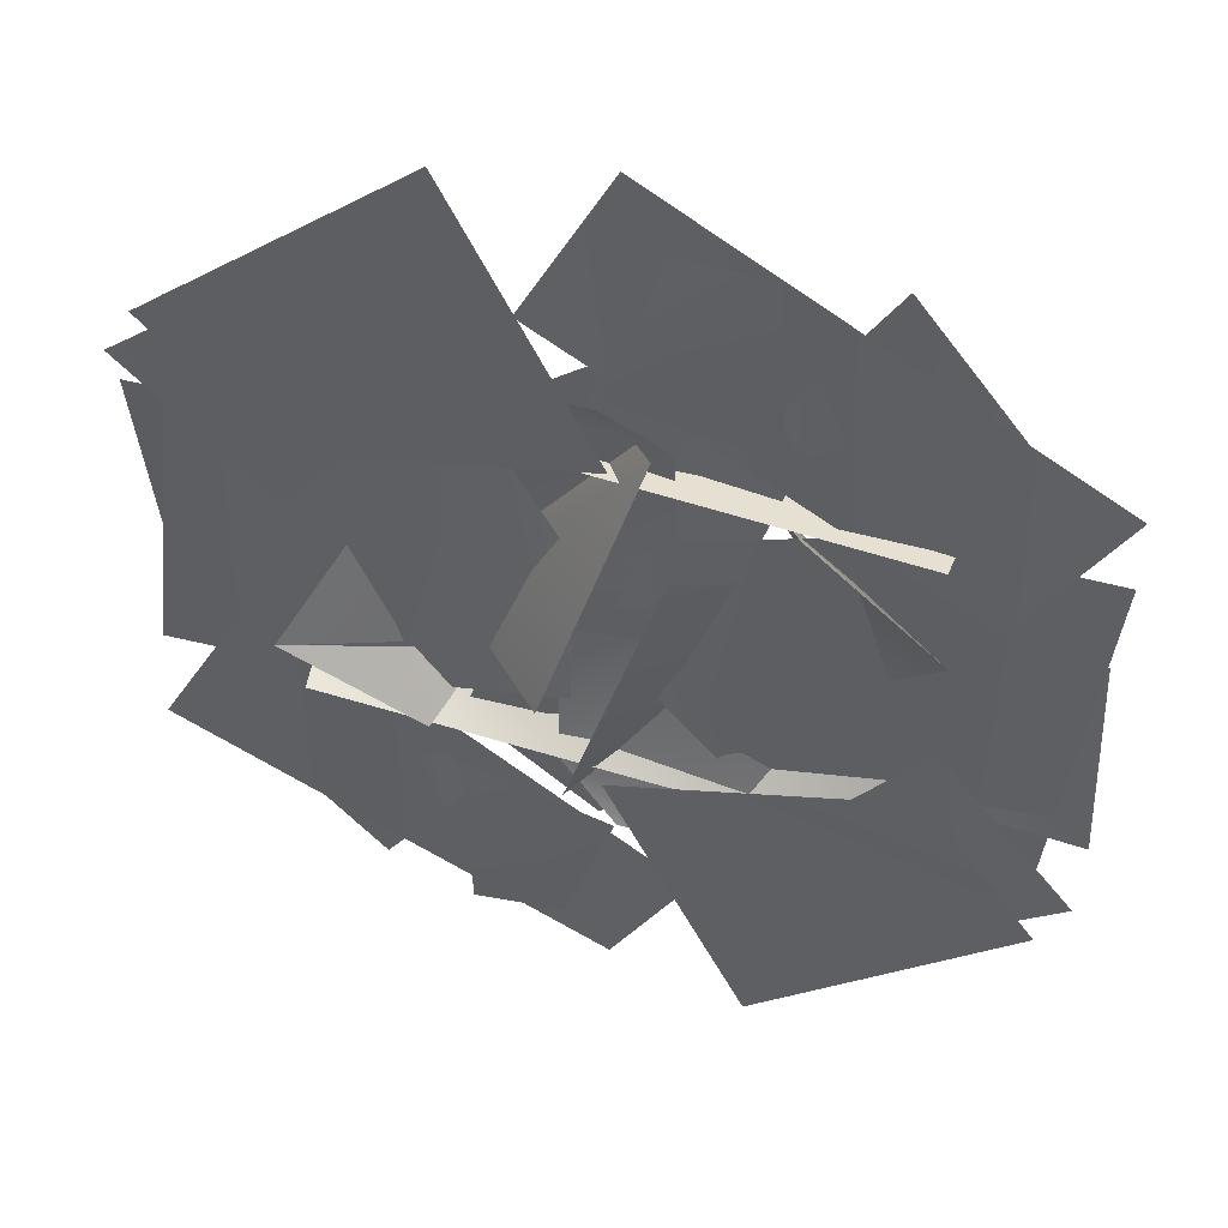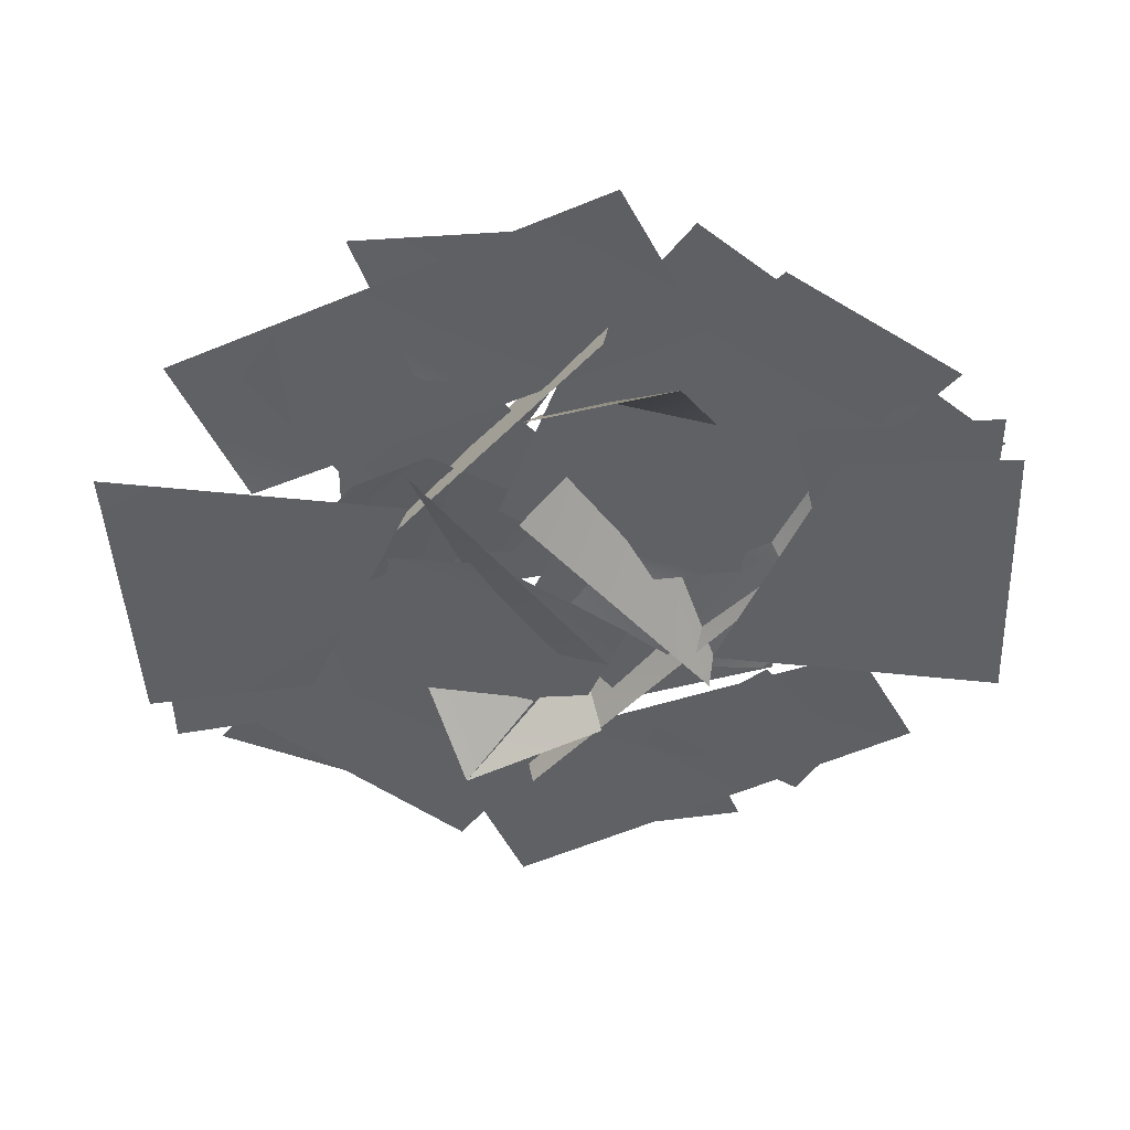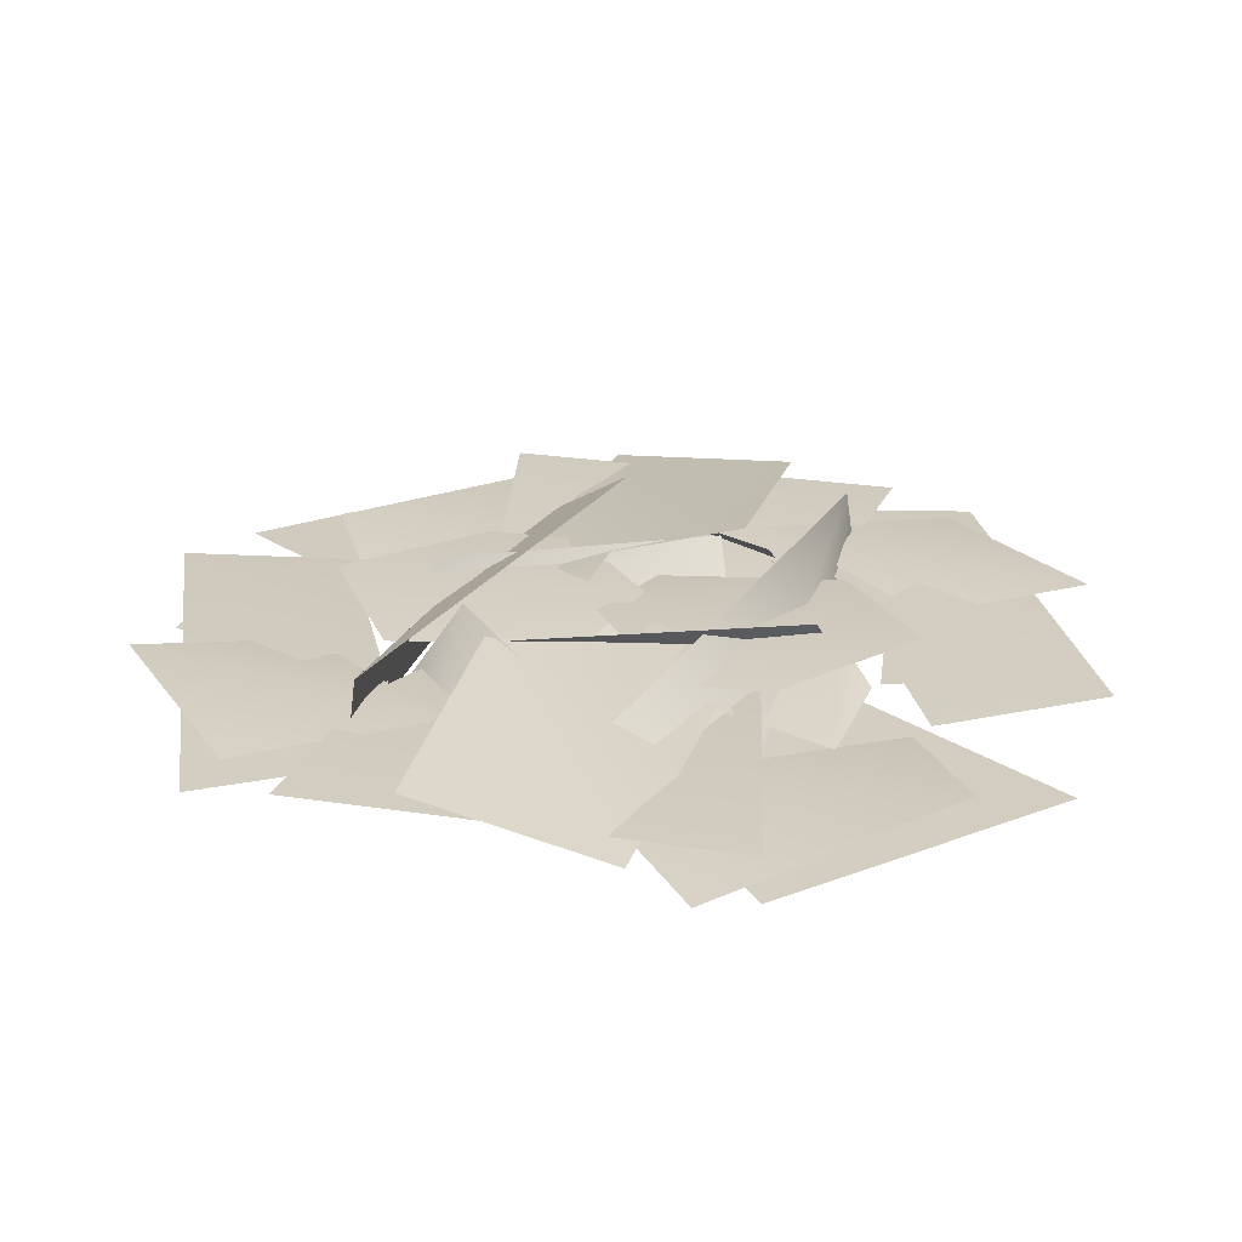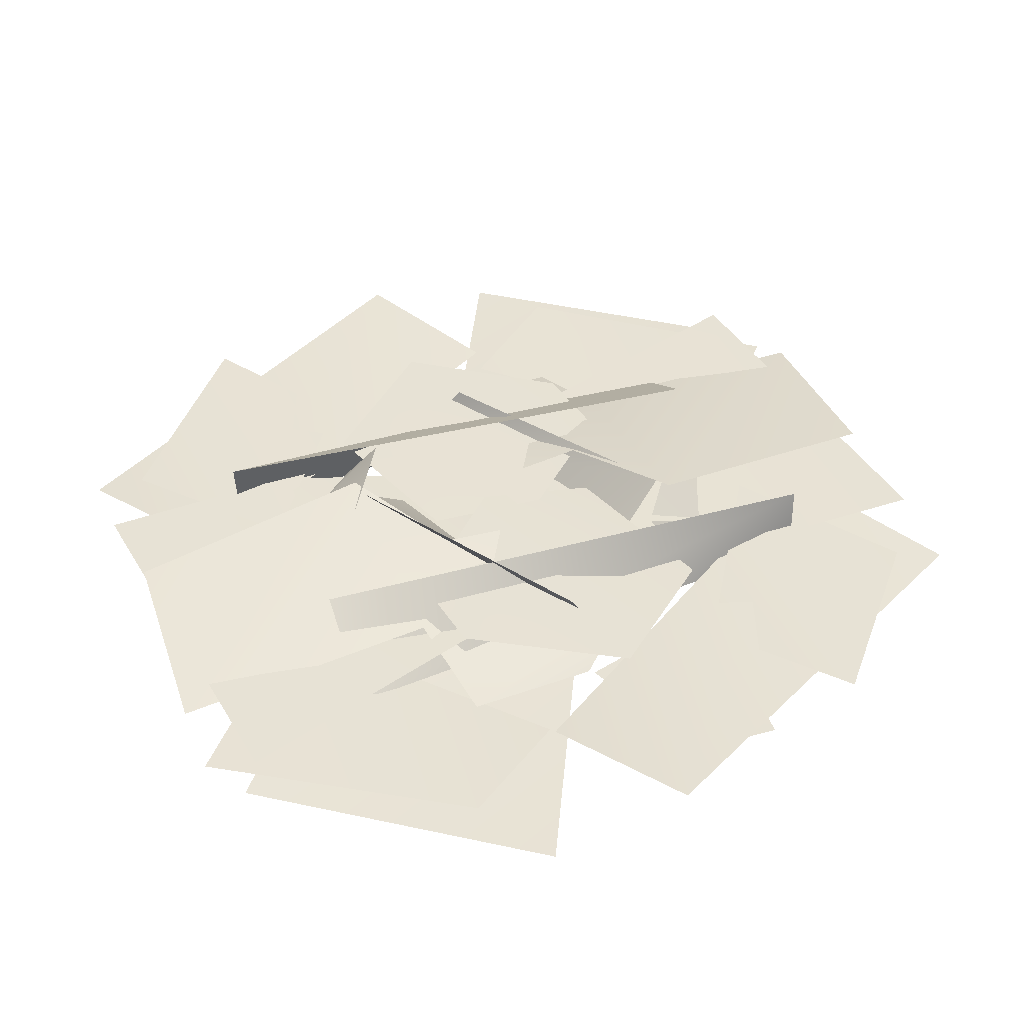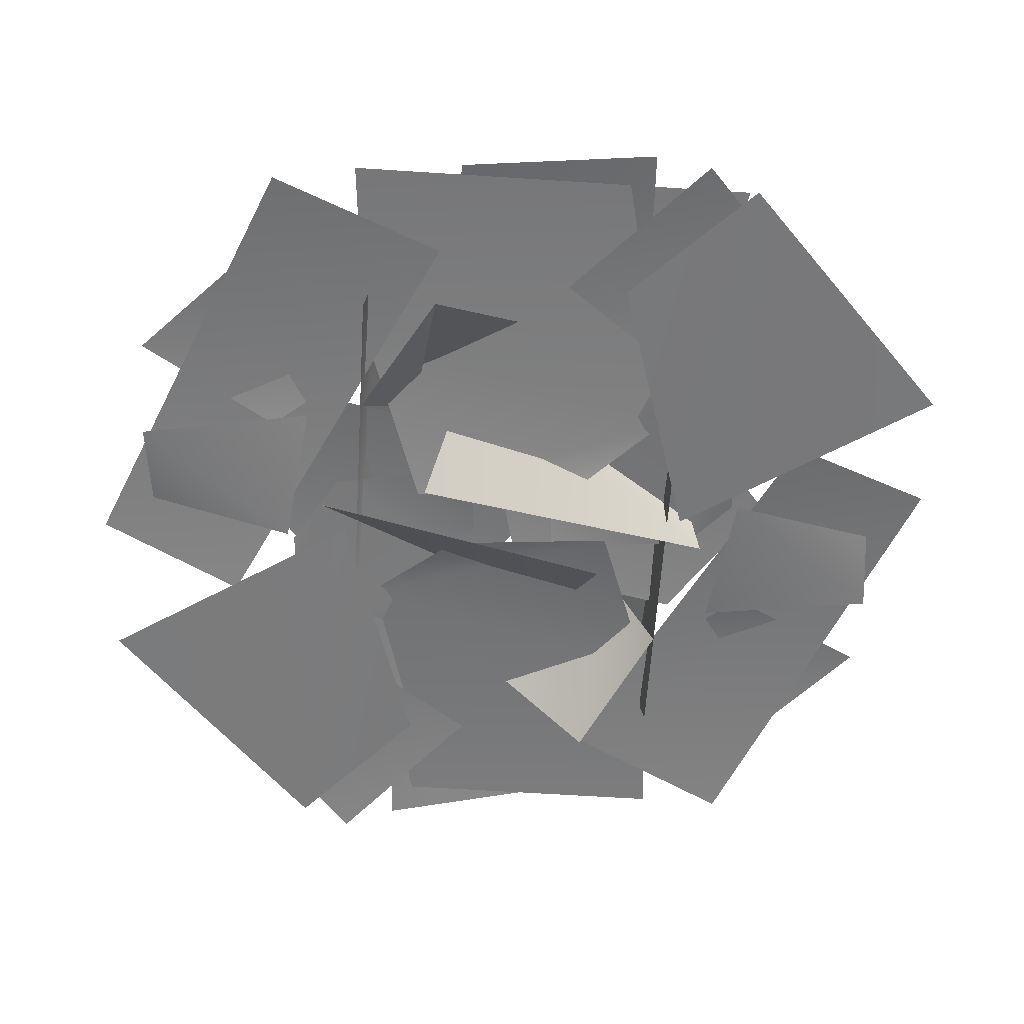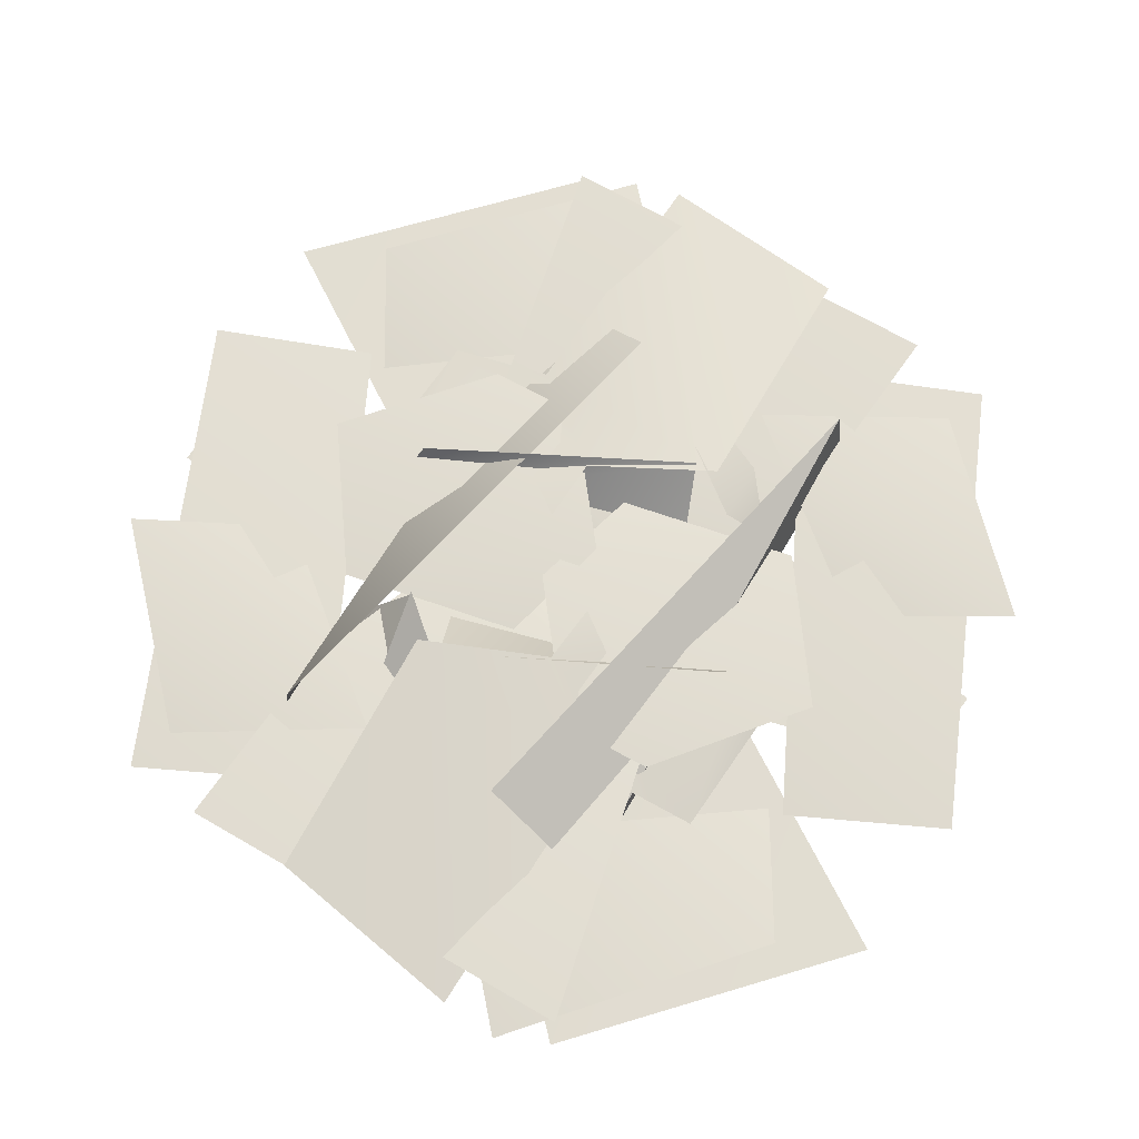
<metadata>
{"format":"obj","ext":"obj","renderer":"f3d","projection":"perspective","resolution":1024,"background":"white","views":[{"elev":45.4,"azim":15.4,"up":"+Z"},{"elev":-45.4,"azim":56.2,"up":"+Y"},{"elev":24.1,"azim":111.3,"up":"+Y"},{"elev":40.5,"azim":158.7,"up":"+Y"},{"elev":-58.0,"azim":-87.3,"up":"+Y"},{"elev":68.3,"azim":-53.2,"up":"+Y"}]}
</metadata>
<code>
o Aspen_Monton_hojas01_01
v -0.9623 0.1191 2.074
v -0.003155 0.1226 2.035
v 0.4395 0.2717 1.649
v 0.4483 0.3743 0.5161
v -0.6389 0.4861 0.5554
v -1.124 0.3432 1.313
v -1.152 0.5996 -0.2927
v -3.033 0.4187 -0.04138
v -3.103 0.2499 1.458
v -1.624 0.3456 -2.714
v -2.737 0.2511 -1.398
v -1.852 0.3366 -0.2299
v -0.9095 0.2501 -1.714
v 0.2708 0.4421 0.2973
v 1.1 0.4003 -0.5245
v 1.005 0.4003 -1.203
v -0.08918 0.4421 -1.919
v -1.006 0.3772 -1.102
v -0.6007 0.3772 0.1742
v 0.1023 0.1491 -1.691
v -0.275 0.2087 -2.782
v -0.93 0.1653 -2.776
v -0.9942 0.2087 -1.423
v 0.03947 0.06899 -1.201
v 2.151 0.1256 -0.8046
v 2.985 0.04204 -1.818
v 1.066 0.05797 -3.243
v 2.876 0.2923 -1.778
v 0.8439 0.3125 -1.087
v 1.775 0.3125 1.299
v 3.227 0.2883 1.253
v 0.3303 0.2032 0.969
v 0.2948 0.2032 -0.3097
v 0.09752 0.2961 3.641
v 3.226 0.18 1.883
v 2.493 0.2961 0.6525
v -0.5129 0.1694 2.585
v -2.077 0.1544 0.7473
v -3.074 0.05501 1.858
v -1.327 0.1544 3.083
v -0.5057 0.07009 2.462
v -2.064 0.6102 -0.7851
v 1.872 0.4575 -0.4528
v 1.894 0.1308 -1.306
v -2.02 0.1021 -0.8758
v -1.116 0.5325 -0.1211
v 0.004528 0.5229 1.632
v 0.3508 0.05403 1.762
v -0.3712 -0.05375 -0.4983
v 2.235 -0.1033 0.6911
v 1.723 0.429 -0.1233
v 0.9958 0.6835 0.9685
v 1.267 0.05764 1.361
v 1.086 0.1191 -1.677
v 0.1272 0.1226 -1.637
v -0.3155 0.2717 -1.252
v -0.3242 0.3743 -0.1185
v 0.763 0.4861 -0.1578
v 1.248 0.3432 -0.9155
v 1.276 0.5996 0.6903
v 3.157 0.4187 0.439
v 3.227 0.2499 -1.06
v 1.748 0.3456 3.112
v 2.861 0.2511 1.796
v 1.976 0.3366 0.6275
v 1.034 0.2501 2.112
v -0.1468 0.4421 0.1003
v -0.9758 0.4003 0.922
v -0.8811 0.4003 1.601
v 0.2132 0.4421 2.317
v 1.13 0.3772 1.5
v 0.7248 0.3772 0.2233
v 0.02172 0.1491 2.088
v 0.399 0.2087 3.18
v 1.054 0.1653 3.174
v 1.118 0.2087 1.821
v 0.08458 0.06899 1.598
v -2.027 0.1256 1.202
v -2.861 0.04204 2.216
v -0.9415 0.05797 3.641
v -2.752 0.2923 2.176
v -0.7198 0.3125 1.485
v -1.651 0.3125 -0.9014
v -3.103 0.2883 -0.8556
v -0.2063 0.2032 -0.5714
v -0.1708 0.2032 0.7073
v 0.02653 0.2961 -3.243
v -3.102 0.18 -1.485
v -2.369 0.2961 -0.2549
v 0.6369 0.1694 -2.187
v 2.201 0.1544 -0.3498
v 3.198 0.05501 -1.46
v 1.451 0.1544 -2.686
v 0.6298 0.07009 -2.064
v 2.188 0.6102 1.183
v -1.748 0.63 0.8504
v -1.77 0.1308 1.703
v -1.77 0.1308 1.703
v 2.144 0.1021 1.273
v 2.188 0.6102 1.183
v 1.24 0.5877 0.5187
v 0.1195 0.5229 -1.235
v -0.2268 0.05403 -1.365
v 0.4953 -0.05375 0.8959
v -2.111 -0.1033 -0.2935
v -1.599 0.429 0.5209
v -0.8717 0.58 -0.5709
v -0.8717 0.5109 -0.5709
v -1.142 0.05764 -0.9633
v -2.111 -0.1033 -0.2935
f 1 2 3
f 3 4 5
f 1 3 5
f 6 1 5
f 7 8 9
f 7 9 6
f 5 7 6
f 10 11 12
f 12 13 10
f 14 15 16
f 16 17 14
f 18 19 14
f 14 17 18
f 20 21 22
f 22 23 20
f 24 25 26
f 26 27 24
f 28 29 30
f 30 31 28
f 32 30 29
f 29 33 32
f 34 35 36
f 36 37 34
f 38 39 40
f 40 41 38
f 42 43 44
f 44 45 42
f 46 47 48
f 48 49 46
f 50 51 52
f 52 53 50
f 54 55 56
f 56 57 58
f 54 56 58
f 59 54 58
f 60 61 62
f 60 62 59
f 58 60 59
f 63 64 65
f 65 66 63
f 67 68 69
f 69 70 67
f 71 72 67
f 67 70 71
f 73 74 75
f 75 76 73
f 77 78 79
f 79 80 77
f 81 82 83
f 83 84 81
f 85 83 82
f 82 86 85
f 87 88 89
f 89 90 87
f 91 92 93
f 93 94 91
f 95 96 97
f 98 99 100
f 101 102 103
f 103 104 101
f 105 106 107
f 108 109 110

</code>
